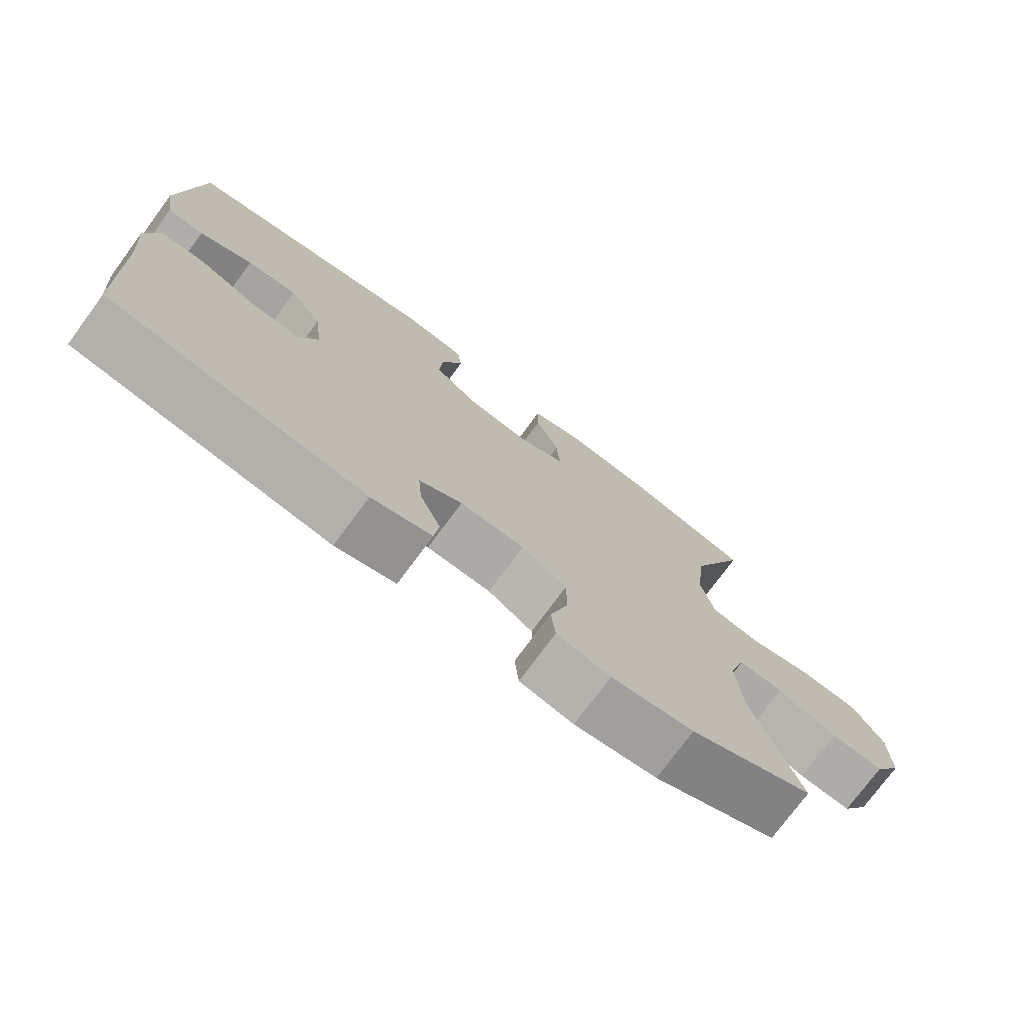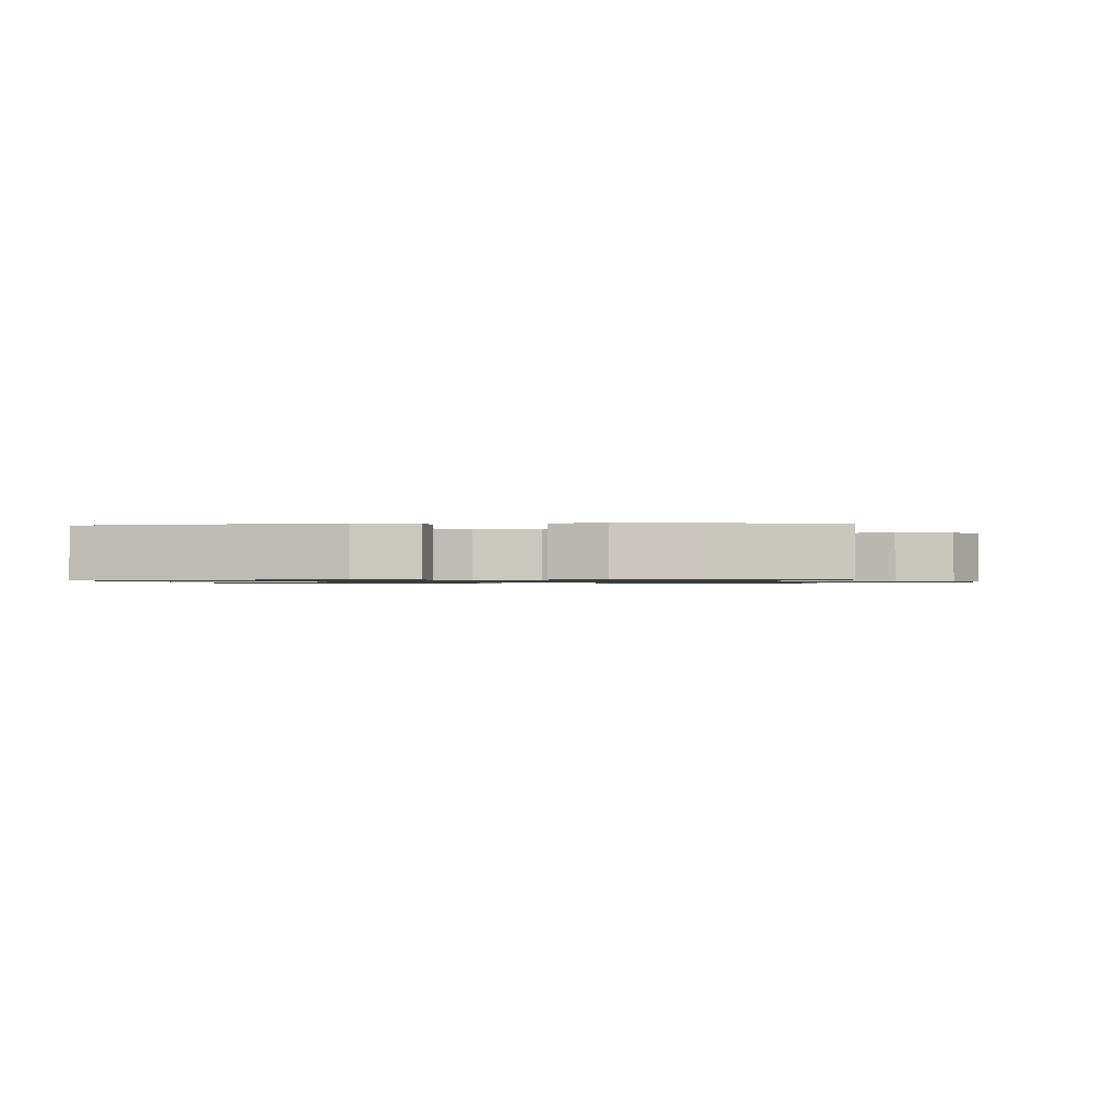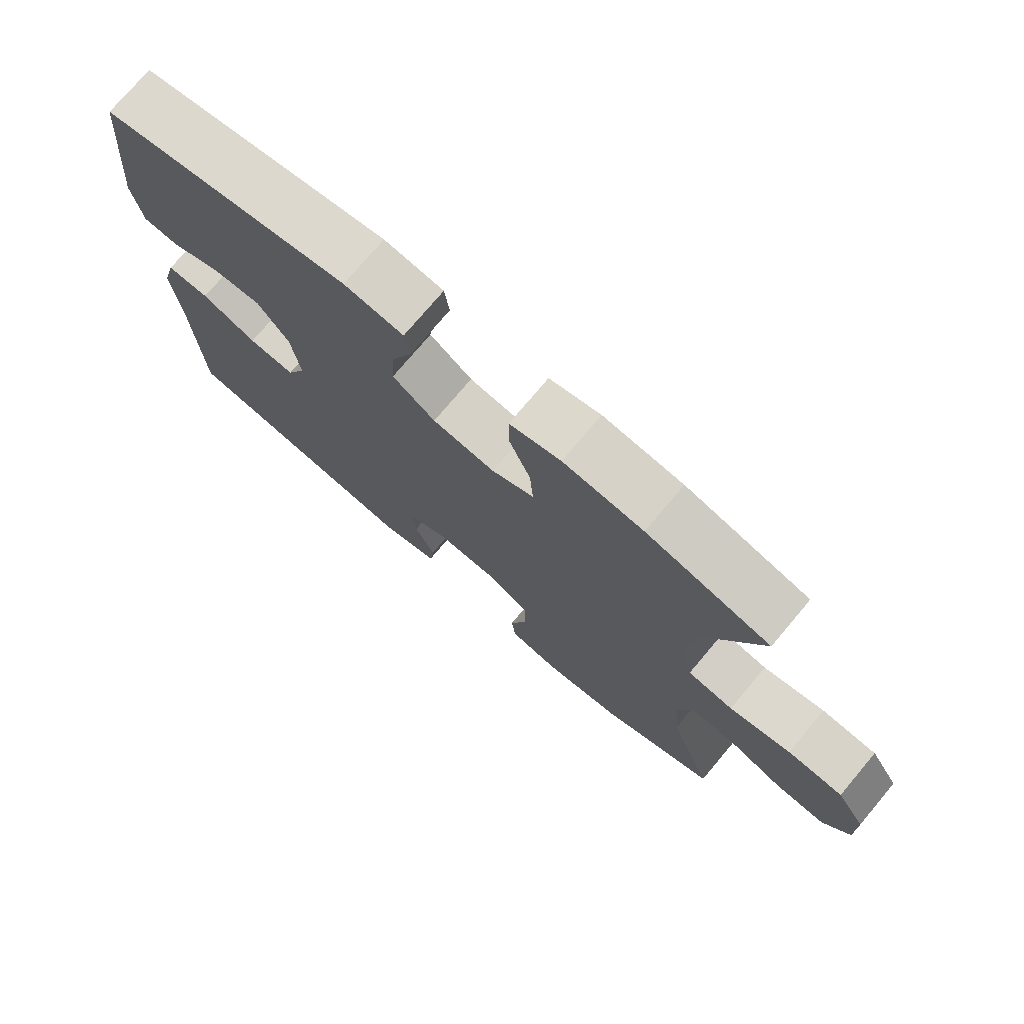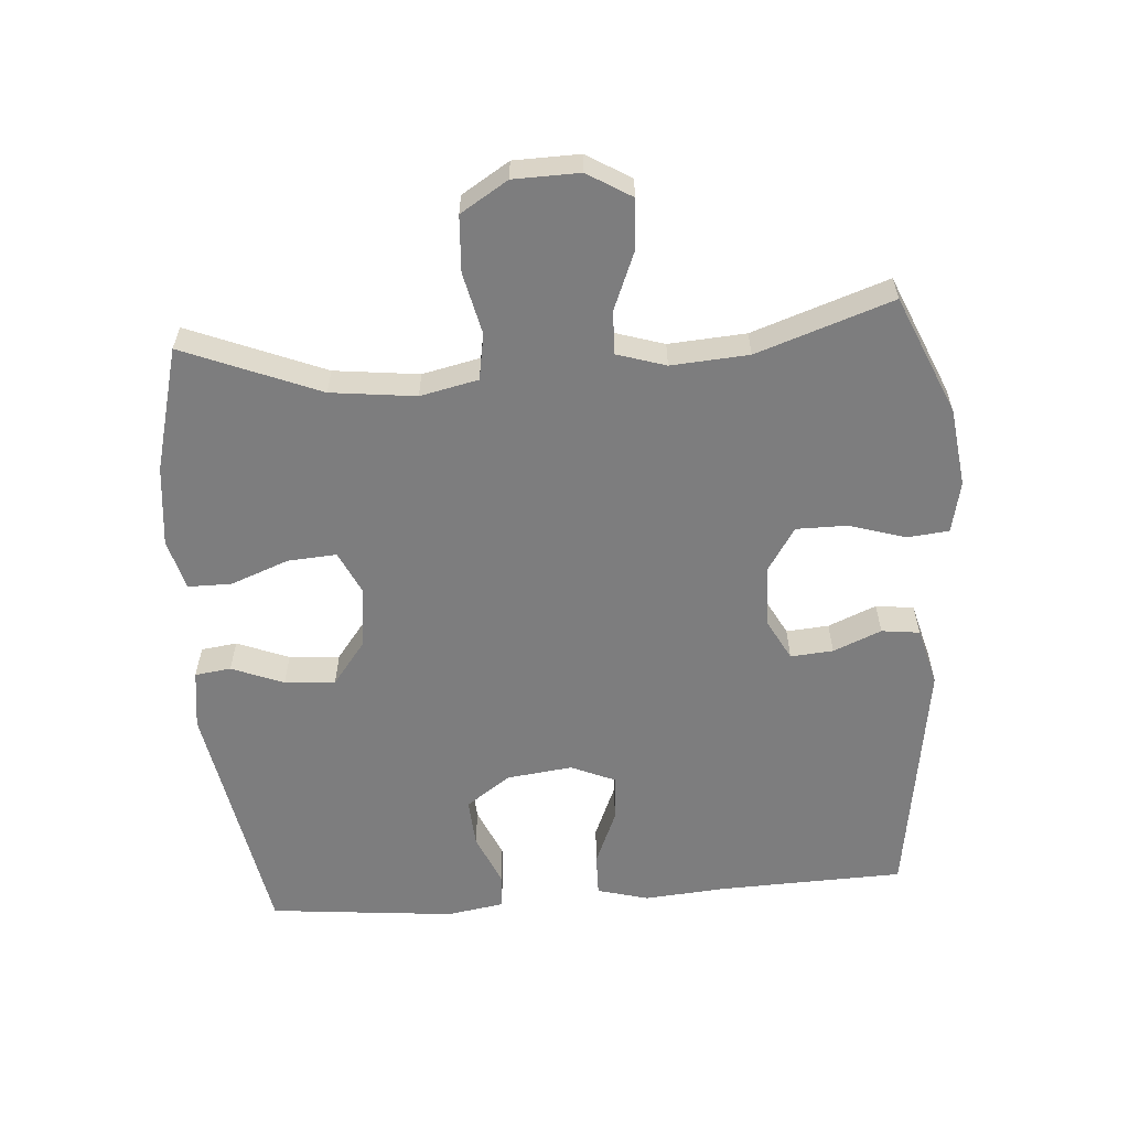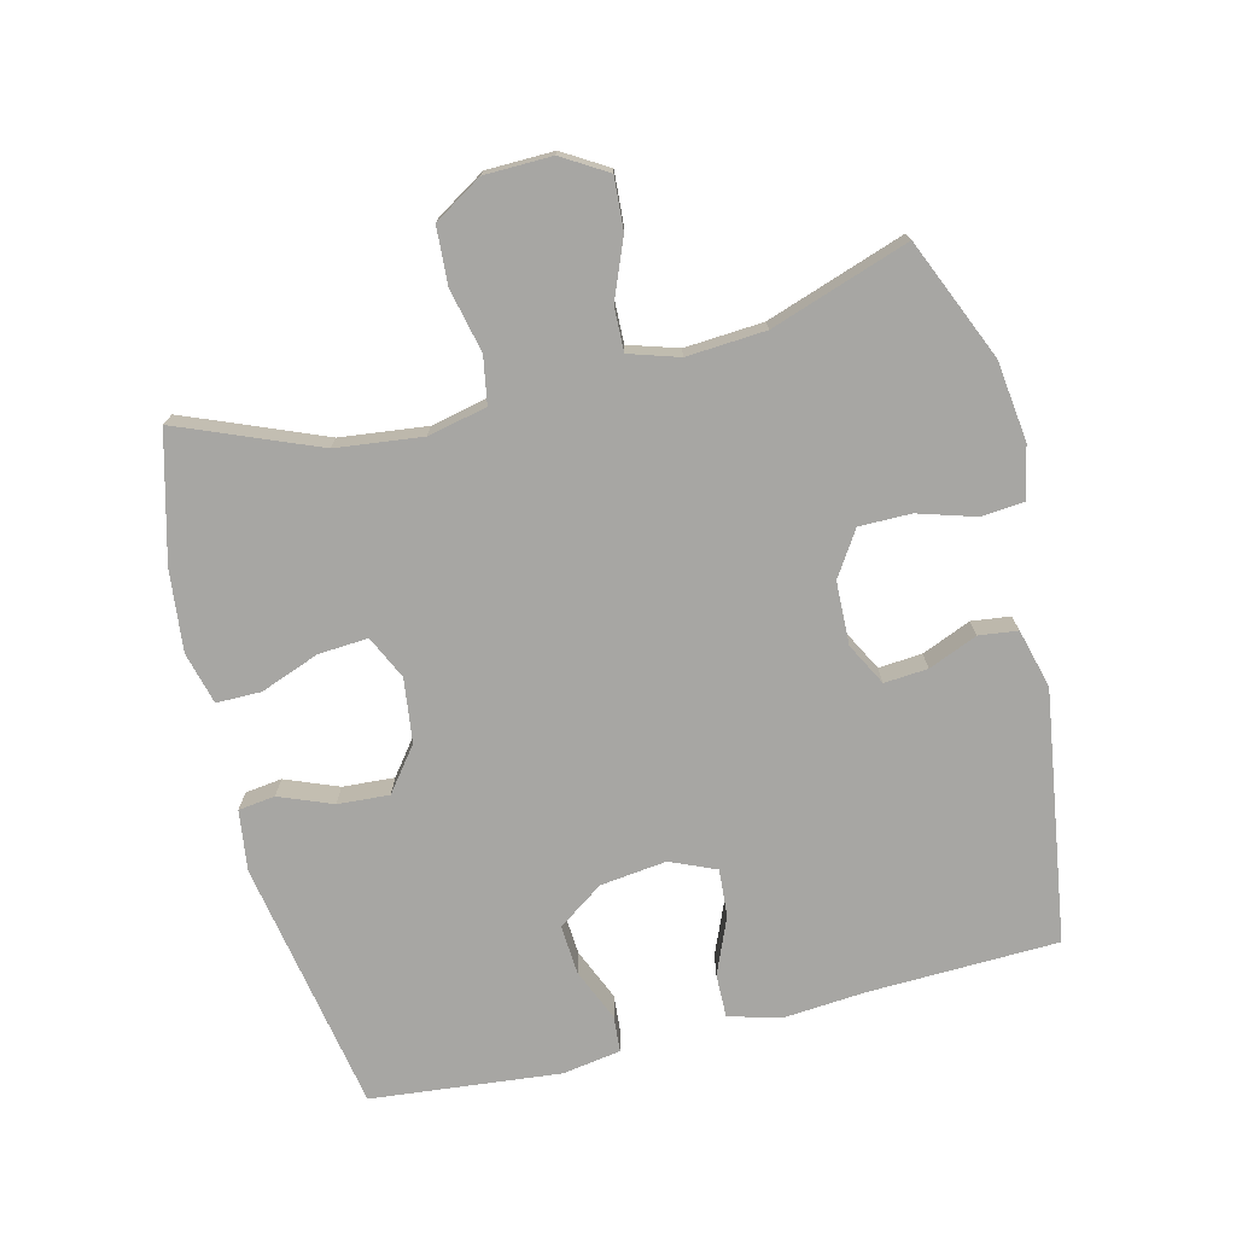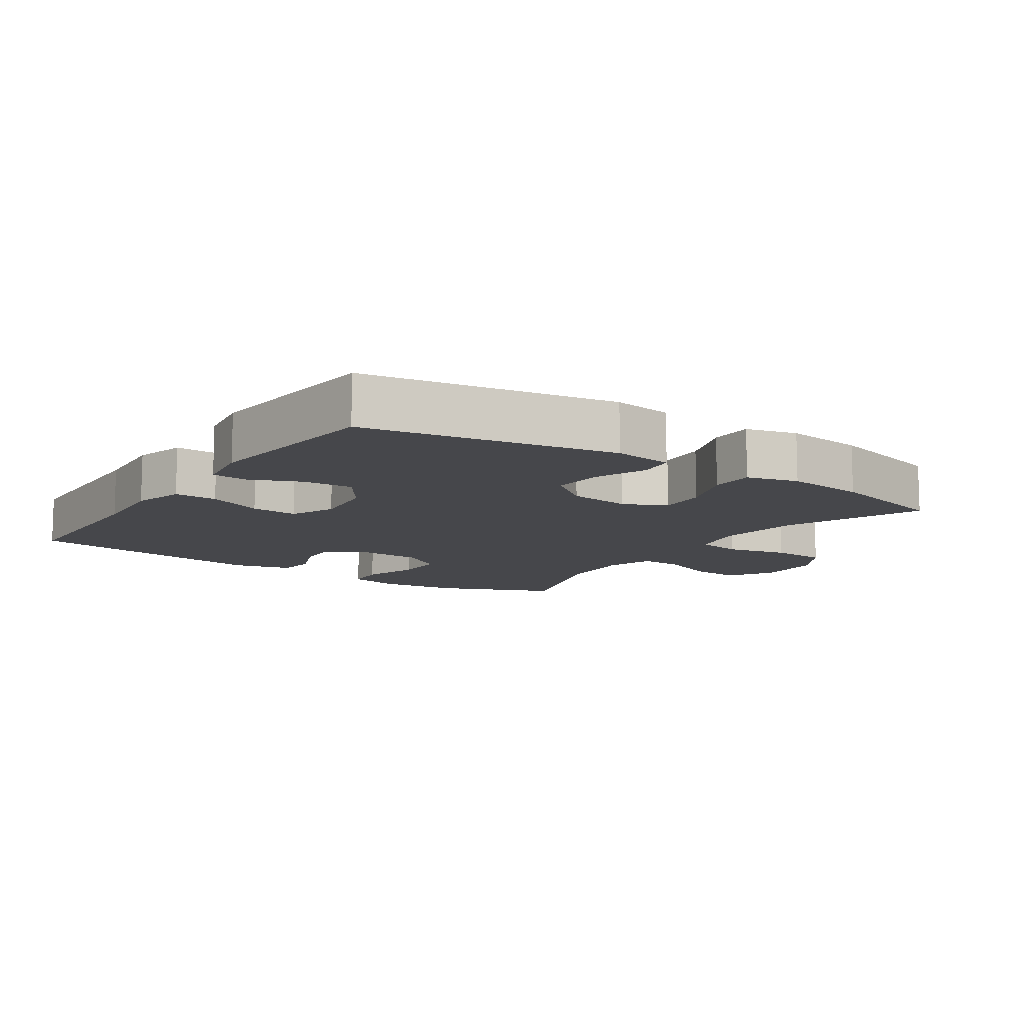
<metadata>
{"format":"obj","ext":"obj","renderer":"f3d","projection":"perspective","resolution":1024,"background":"white","views":[{"elev":-75.2,"azim":-36.4,"up":"+Z"},{"elev":-0.9,"azim":4.0,"up":"+Y"},{"elev":75.3,"azim":40.1,"up":"+Z"},{"elev":-59.1,"azim":94.3,"up":"+Y"},{"elev":-74.1,"azim":103.9,"up":"+Y"},{"elev":-10.8,"azim":-34.2,"up":"+Y"}]}
</metadata>
<code>
v -0.5 0.07 -0.5
v -0.509 0.07 -0.221
v -0.519 0.07 -0.099
v -0.498 0.07 -0.022
v -0.434 0.07 -0.023
v -0.351 0.07 -0.058
v -0.281 0.07 -0.063
v -0.252 0.07 0.004
v -0.264 0.07 0.102
v -0.311 0.07 0.169
v -0.384 0.07 0.164
v -0.461 0.07 0.131
v -0.514 0.07 0.135
v -0.528 0.07 0.221
v -0.5 0.07 0.5
v -0.127 0.07 0.567
v -0.038 0.07 0.555
v -0.031 0.07 0.501
v -0.062 0.07 0.423
v -0.067 0.07 0.347
v -0.003 0.07 0.298
v 0.091 0.07 0.286
v 0.155 0.07 0.316
v 0.15 0.07 0.389
v 0.117 0.07 0.476
v 0.117 0.07 0.542
v 0.194 0.07 0.562
v 0.314 0.07 0.549
v 0.5 0.07 0.5
v 0.417 0.07 0.296
v 0.402 0.07 0.169
v 0.421 0.07 0.082
v 0.49 0.07 0.07
v 0.583 0.07 0.091
v 0.667 0.07 0.086
v 0.711 0.07 0.015
v 0.713 0.07 -0.084
v 0.673 0.07 -0.15
v 0.597 0.07 -0.145
v 0.511 0.07 -0.11
v 0.446 0.07 -0.108
v 0.423 0.07 -0.181
v 0.431 0.07 -0.297
v 0.5 0.07 -0.5
v 0.323 0.07 -0.576
v 0.205 0.07 -0.591
v 0.128 0.07 -0.574
v 0.122 0.07 -0.512
v 0.148 0.07 -0.427
v 0.148 0.07 -0.351
v 0.083 0.07 -0.309
v -0.01 0.07 -0.306
v -0.072 0.07 -0.339
v -0.067 0.07 -0.403
v -0.037 0.07 -0.475
v -0.044 0.07 -0.532
v -0.131 0.07 -0.555
v -0.5 0 -0.5
v -0.509 0 -0.221
v -0.519 0 -0.099
v -0.498 0 -0.022
v -0.434 0 -0.023
v -0.351 0 -0.058
v -0.281 0 -0.063
v -0.252 0 0.004
v -0.264 0 0.102
v -0.311 0 0.169
v -0.384 0 0.164
v -0.461 0 0.131
v -0.514 0 0.135
v -0.528 0 0.221
v -0.5 0 0.5
v -0.127 0 0.567
v -0.038 0 0.555
v -0.031 0 0.501
v -0.062 0 0.423
v -0.067 0 0.347
v -0.003 0 0.298
v 0.091 0 0.286
v 0.155 0 0.316
v 0.15 0 0.389
v 0.117 0 0.476
v 0.117 0 0.542
v 0.194 0 0.562
v 0.314 0 0.549
v 0.5 0 0.5
v 0.417 0 0.296
v 0.402 0 0.169
v 0.421 0 0.082
v 0.49 0 0.07
v 0.583 0 0.091
v 0.667 0 0.086
v 0.711 0 0.015
v 0.713 0 -0.084
v 0.673 0 -0.15
v 0.597 0 -0.145
v 0.511 0 -0.11
v 0.446 0 -0.108
v 0.423 0 -0.181
v 0.431 0 -0.297
v 0.5 0 -0.5
v 0.323 0 -0.576
v 0.205 0 -0.591
v 0.128 0 -0.574
v 0.122 0 -0.512
v 0.148 0 -0.427
v 0.148 0 -0.351
v 0.083 0 -0.309
v -0.01 0 -0.306
v -0.072 0 -0.339
v -0.067 0 -0.403
v -0.037 0 -0.475
v -0.044 0 -0.532
v -0.131 0 -0.555
f 54 55 56 57
f 53 54 57 1
f 52 53 1 2
f 51 52 2 3
f 46 47 48 49
f 46 49 50
f 43 44 45 46
f 42 43 46 50
f 41 42 50 51
f 37 38 39 40
f 37 40 41
f 36 37 41
f 33 34 35 36
f 32 33 36 41
f 31 32 41 51
f 27 28 29 30
f 24 25 26 27
f 23 24 27 30
f 22 23 30 31
f 16 17 18 19
f 16 19 20
f 15 16 20
f 14 15 20 21
f 11 12 13 14
f 10 11 14 21
f 3 4 5 6
f 3 6 7
f 51 3 7
f 31 51 7 8
f 22 31 8 9
f 9 10 21 22
f 114 113 112 111
f 58 114 111 110
f 59 58 110 109
f 60 59 109 108
f 106 105 104 103
f 107 106 103
f 103 102 101 100
f 107 103 100 99
f 108 107 99 98
f 97 96 95 94
f 98 97 94
f 98 94 93
f 93 92 91 90
f 98 93 90 89
f 108 98 89 88
f 87 86 85 84
f 84 83 82 81
f 87 84 81 80
f 88 87 80 79
f 76 75 74 73
f 77 76 73
f 77 73 72
f 78 77 72 71
f 71 70 69 68
f 78 71 68 67
f 63 62 61 60
f 64 63 60
f 64 60 108
f 65 64 108 88
f 66 65 88 79
f 79 78 67 66
f 1 58 59 2
f 2 59 60 3
f 3 60 61 4
f 4 61 62 5
f 5 62 63 6
f 6 63 64 7
f 7 64 65 8
f 8 65 66 9
f 9 66 67 10
f 10 67 68 11
f 11 68 69 12
f 12 69 70 13
f 13 70 71 14
f 14 71 72 15
f 15 72 73 16
f 16 73 74 17
f 17 74 75 18
f 18 75 76 19
f 19 76 77 20
f 20 77 78 21
f 21 78 79 22
f 22 79 80 23
f 23 80 81 24
f 24 81 82 25
f 25 82 83 26
f 26 83 84 27
f 27 84 85 28
f 28 85 86 29
f 29 86 87 30
f 30 87 88 31
f 31 88 89 32
f 32 89 90 33
f 33 90 91 34
f 34 91 92 35
f 35 92 93 36
f 36 93 94 37
f 37 94 95 38
f 38 95 96 39
f 39 96 97 40
f 40 97 98 41
f 41 98 99 42
f 42 99 100 43
f 43 100 101 44
f 44 101 102 45
f 45 102 103 46
f 46 103 104 47
f 47 104 105 48
f 48 105 106 49
f 49 106 107 50
f 50 107 108 51
f 51 108 109 52
f 52 109 110 53
f 53 110 111 54
f 54 111 112 55
f 55 112 113 56
f 56 113 114 57
f 57 114 58 1

</code>
